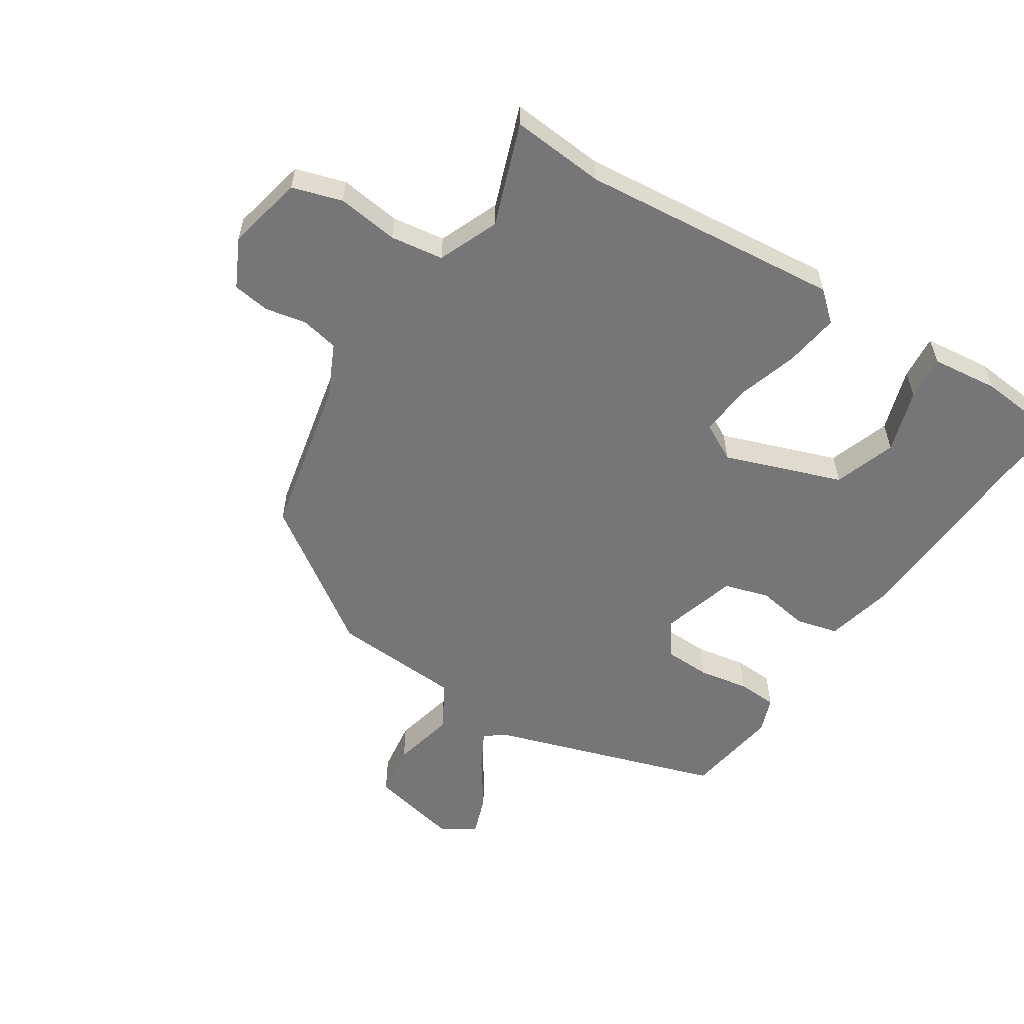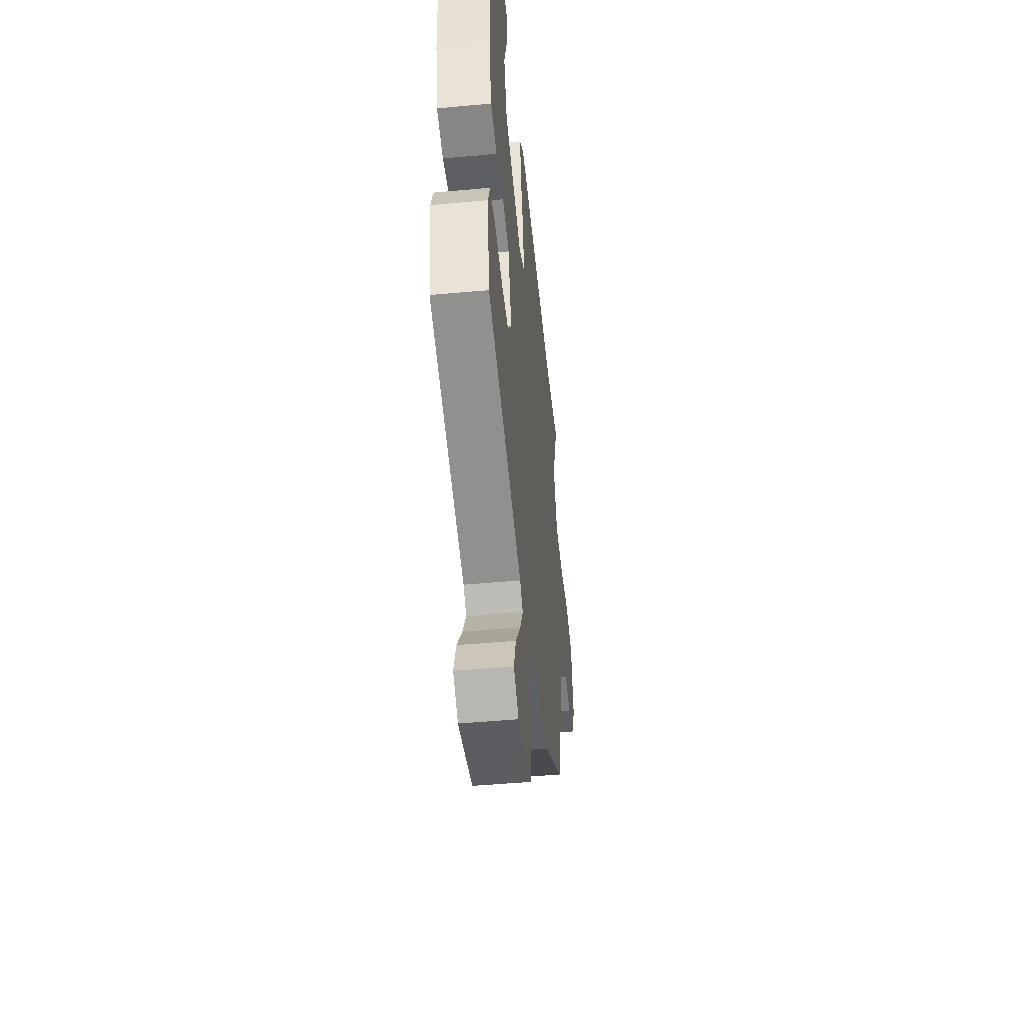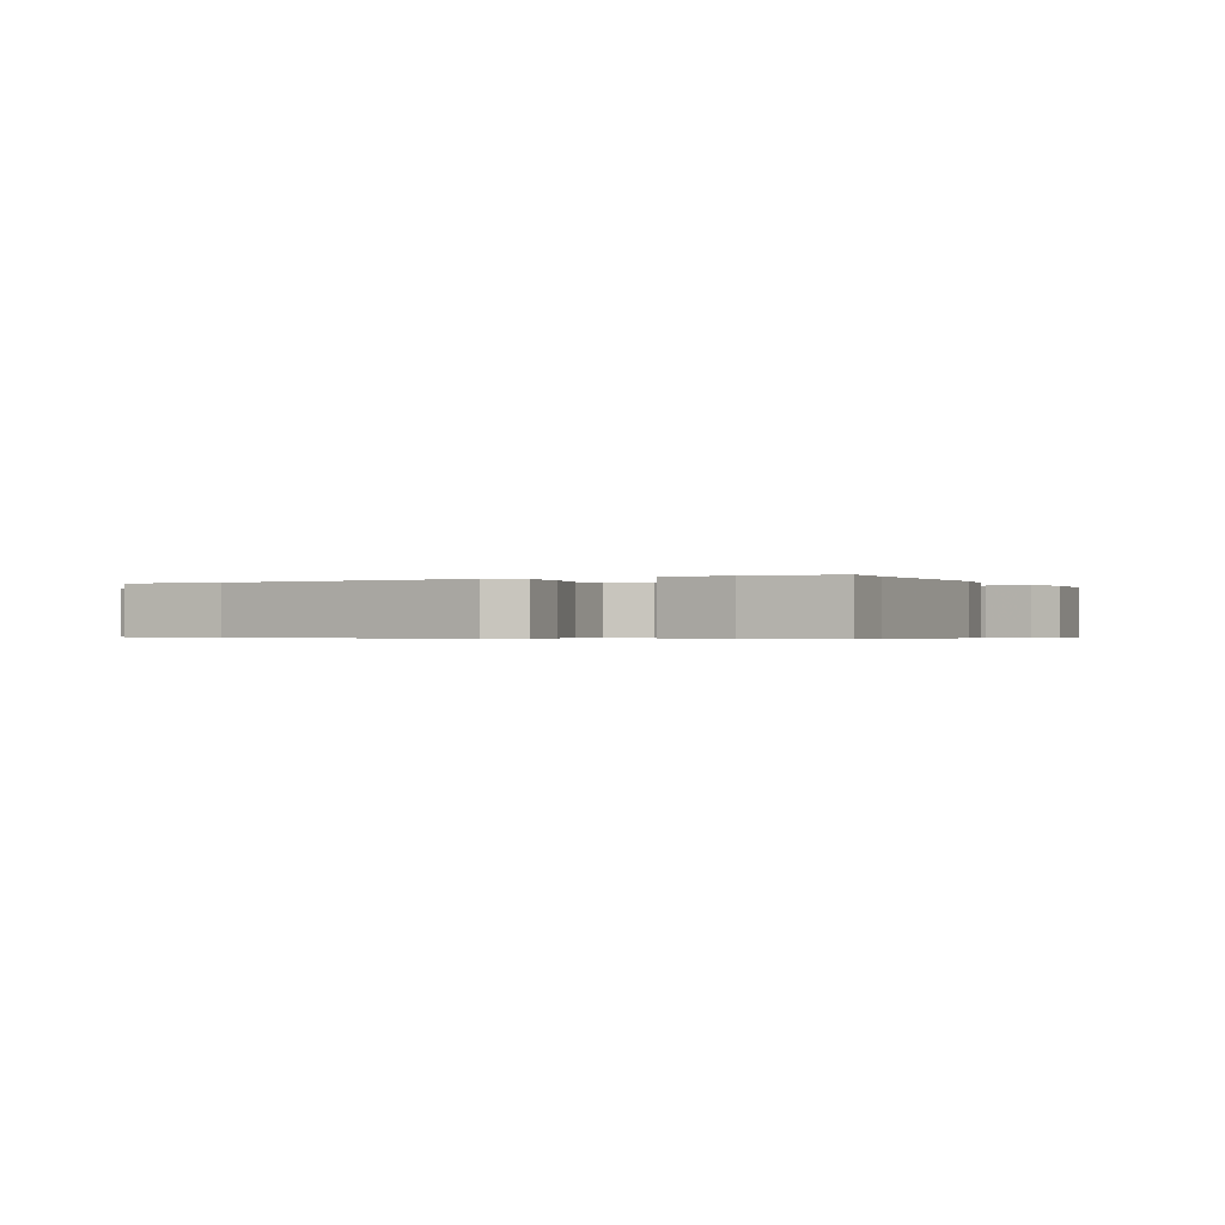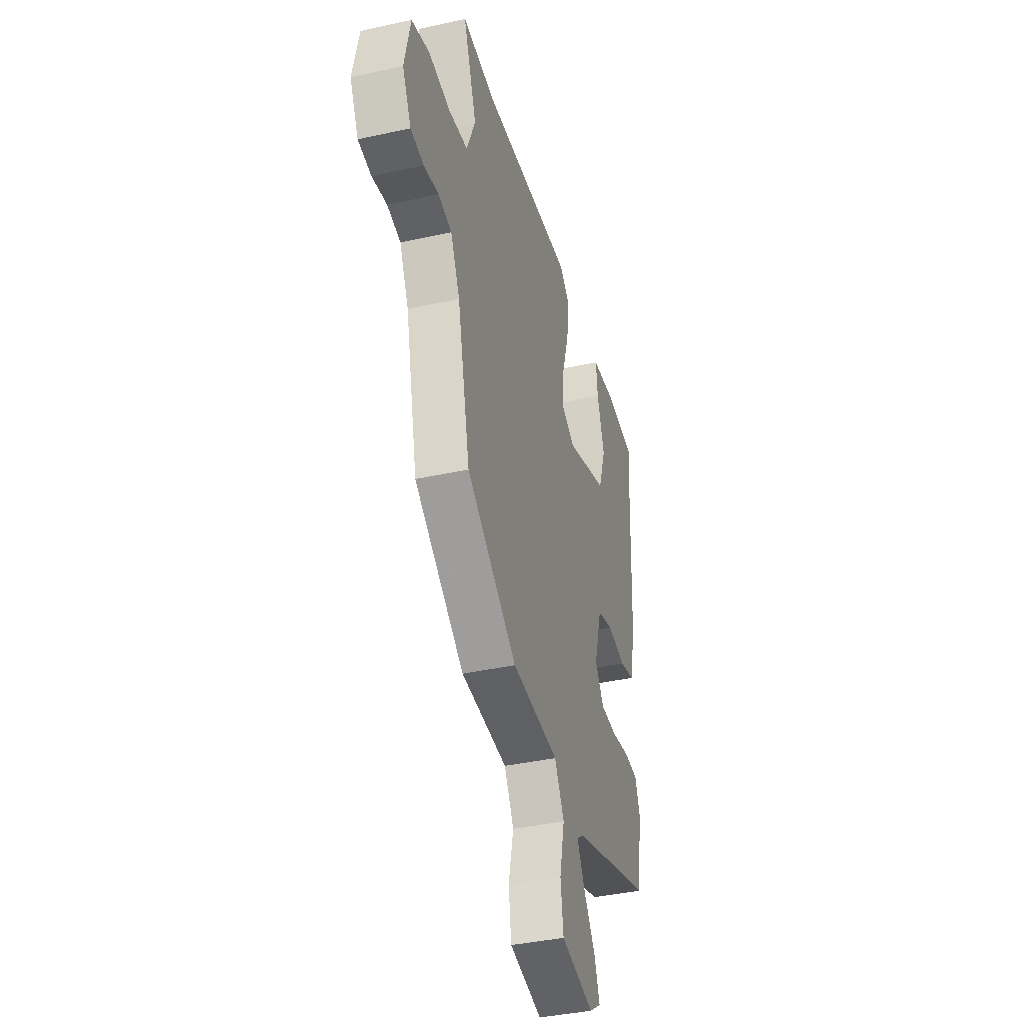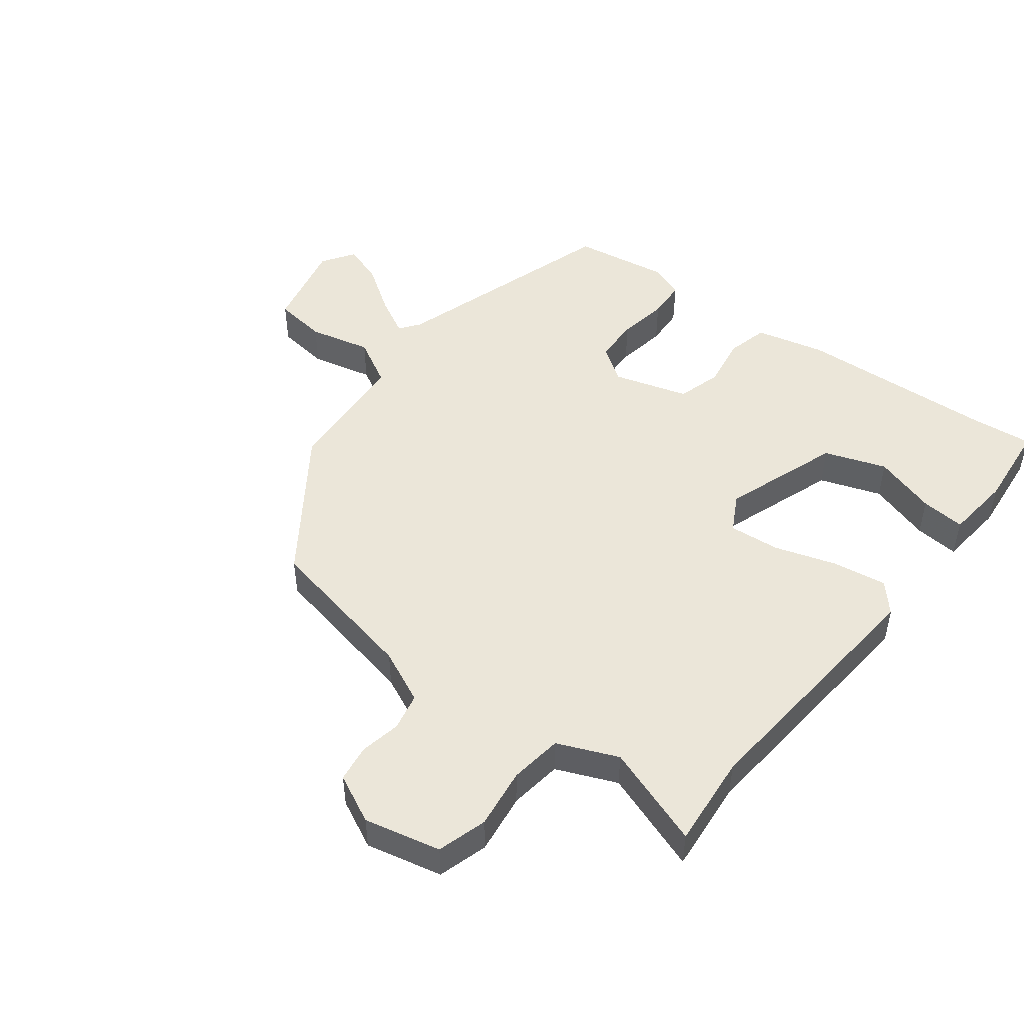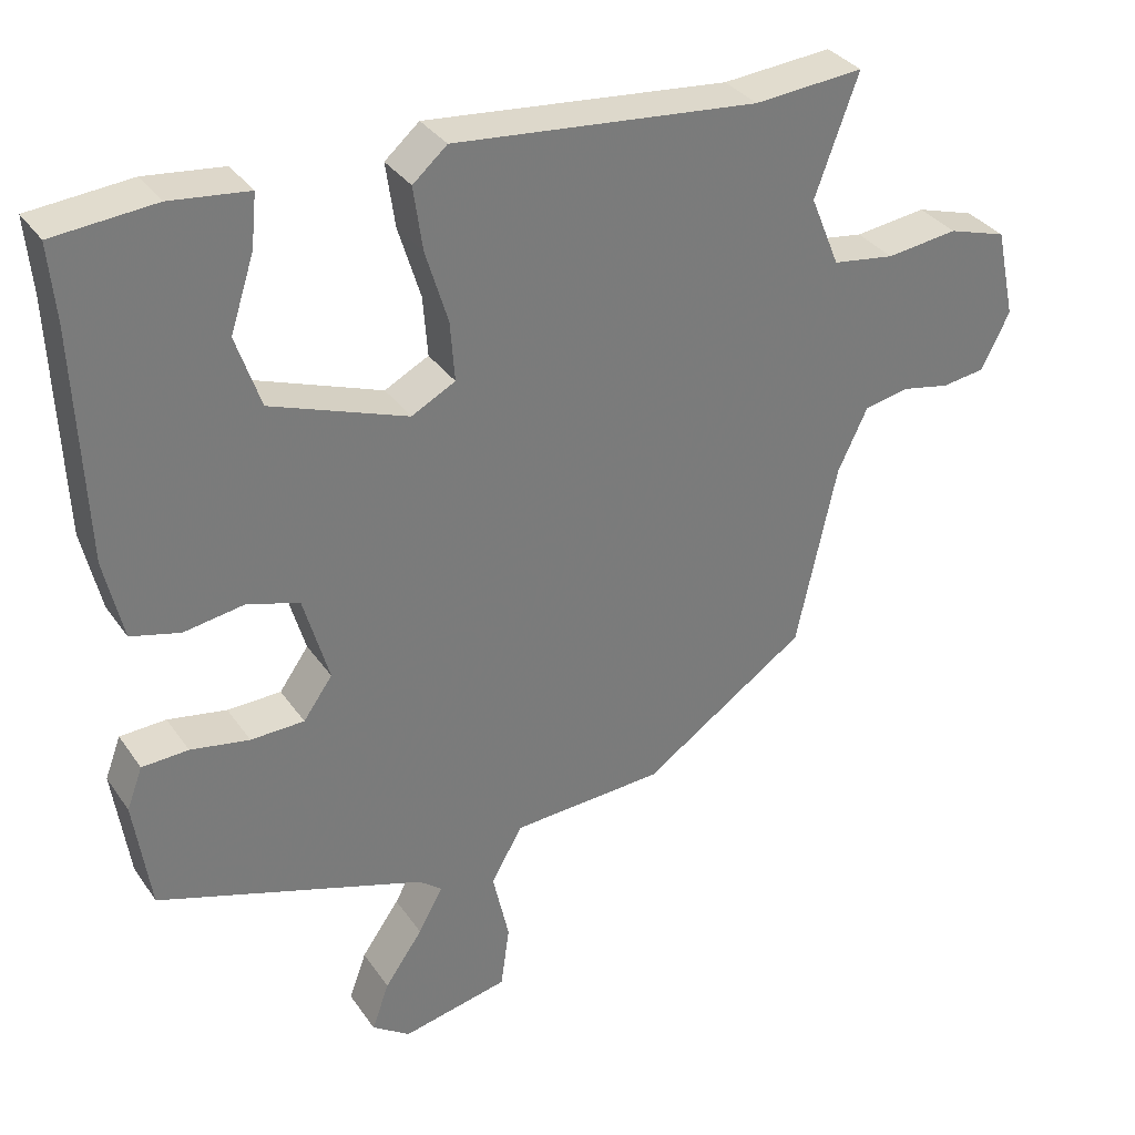
<metadata>
{"format":"obj","ext":"obj","renderer":"f3d","projection":"perspective","resolution":1024,"background":"white","views":[{"elev":-56.9,"azim":-33.0,"up":"+Y"},{"elev":-47.8,"azim":95.9,"up":"+Z"},{"elev":-0.4,"azim":28.7,"up":"+Y"},{"elev":-39.2,"azim":-74.6,"up":"+Z"},{"elev":48.5,"azim":-53.0,"up":"+Y"},{"elev":33.4,"azim":150.7,"up":"+Z"}]}
</metadata>
<code>
v 0.455 0.07 -0.386
v 0.096 0.07 -0.503
v 0.065 0.07 -0.527
v 0.098 0.07 -0.587
v 0.149 0.07 -0.66
v 0.172 0.07 -0.724
v 0.121 0.07 -0.759
v -0.022 0.07 -0.728
v -0.034 0.07 -0.644
v -0.012 0.07 -0.546
v -0.054 0.07 -0.472
v -0.258 0.07 -0.46
v -0.478 0.07 -0.31
v -0.532 0.07 -0.063
v -0.572 0.07 0.021
v -0.631 0.07 0.033
v -0.696 0.07 0.02
v -0.754 0.07 0.028
v -0.792 0.07 0.104
v -0.766 0.07 0.224
v -0.688 0.07 0.248
v -0.592 0.07 0.236
v -0.509 0.07 0.248
v -0.47 0.07 0.343
v -0.528 0.07 0.502
v -0.381 0.07 0.49
v 0.027 0.07 0.53
v 0.073 0.07 0.49
v 0.061 0.07 0.405
v 0.031 0.07 0.307
v 0.025 0.07 0.227
v 0.084 0.07 0.196
v 0.267 0.07 0.262
v 0.3 0.07 0.359
v 0.268 0.07 0.458
v 0.261 0.07 0.528
v 0.366 0.07 0.54
v 0.502 0.07 0.528
v 0.493 0.07 0.428
v 0.48 0.07 0.118
v 0.455 0.07 0.009
v 0.389 0.07 -0.008
v 0.308 0.07 0.005
v 0.238 0.07 -0.016
v 0.204 0.07 -0.134
v 0.243 0.07 -0.189
v 0.315 0.07 -0.191
v 0.394 0.07 -0.177
v 0.456 0.07 -0.18
v 0.477 0.07 -0.236
v 0.455 0 -0.386
v 0.096 0 -0.503
v 0.065 0 -0.527
v 0.098 0 -0.587
v 0.149 0 -0.66
v 0.172 0 -0.724
v 0.121 0 -0.759
v -0.022 0 -0.728
v -0.034 0 -0.644
v -0.012 0 -0.546
v -0.054 0 -0.472
v -0.258 0 -0.46
v -0.478 0 -0.31
v -0.532 0 -0.063
v -0.572 0 0.021
v -0.631 0 0.033
v -0.696 0 0.02
v -0.754 0 0.028
v -0.792 0 0.104
v -0.766 0 0.224
v -0.688 0 0.248
v -0.592 0 0.236
v -0.509 0 0.248
v -0.47 0 0.343
v -0.528 0 0.502
v -0.381 0 0.49
v 0.027 0 0.53
v 0.073 0 0.49
v 0.061 0 0.405
v 0.031 0 0.307
v 0.025 0 0.227
v 0.084 0 0.196
v 0.267 0 0.262
v 0.3 0 0.359
v 0.268 0 0.458
v 0.261 0 0.528
v 0.366 0 0.54
v 0.502 0 0.528
v 0.493 0 0.428
v 0.48 0 0.118
v 0.455 0 0.009
v 0.389 0 -0.008
v 0.308 0 0.005
v 0.238 0 -0.016
v 0.204 0 -0.134
v 0.243 0 -0.189
v 0.315 0 -0.191
v 0.394 0 -0.177
v 0.456 0 -0.18
v 0.477 0 -0.236
f 47 48 49 50
f 46 47 50 1
f 40 41 42 43
f 39 40 43 44
f 38 39 44
f 37 38 44
f 34 35 36 37
f 33 34 37 44
f 32 33 44 45
f 27 28 29 30
f 26 27 30 31
f 24 25 26 31
f 23 24 31 32
f 19 20 21 22
f 16 17 18 19
f 15 16 19 22
f 14 15 22 23
f 11 12 13 14
f 7 8 9 10
f 7 10 11
f 4 5 6 7
f 3 4 7 11
f 2 3 11 14
f 46 1 2 14
f 14 23 32 45
f 14 45 46
f 100 99 98 97
f 51 100 97 96
f 93 92 91 90
f 94 93 90 89
f 94 89 88
f 94 88 87
f 87 86 85 84
f 94 87 84 83
f 95 94 83 82
f 80 79 78 77
f 81 80 77 76
f 81 76 75 74
f 82 81 74 73
f 72 71 70 69
f 69 68 67 66
f 72 69 66 65
f 73 72 65 64
f 64 63 62 61
f 60 59 58 57
f 61 60 57
f 57 56 55 54
f 61 57 54 53
f 64 61 53 52
f 64 52 51 96
f 95 82 73 64
f 96 95 64
f 1 51 52 2
f 2 52 53 3
f 3 53 54 4
f 4 54 55 5
f 5 55 56 6
f 6 56 57 7
f 7 57 58 8
f 8 58 59 9
f 9 59 60 10
f 10 60 61 11
f 11 61 62 12
f 12 62 63 13
f 13 63 64 14
f 14 64 65 15
f 15 65 66 16
f 16 66 67 17
f 17 67 68 18
f 18 68 69 19
f 19 69 70 20
f 20 70 71 21
f 21 71 72 22
f 22 72 73 23
f 23 73 74 24
f 24 74 75 25
f 25 75 76 26
f 26 76 77 27
f 27 77 78 28
f 28 78 79 29
f 29 79 80 30
f 30 80 81 31
f 31 81 82 32
f 32 82 83 33
f 33 83 84 34
f 34 84 85 35
f 35 85 86 36
f 36 86 87 37
f 37 87 88 38
f 38 88 89 39
f 39 89 90 40
f 40 90 91 41
f 41 91 92 42
f 42 92 93 43
f 43 93 94 44
f 44 94 95 45
f 45 95 96 46
f 46 96 97 47
f 47 97 98 48
f 48 98 99 49
f 49 99 100 50
f 50 100 51 1

</code>
